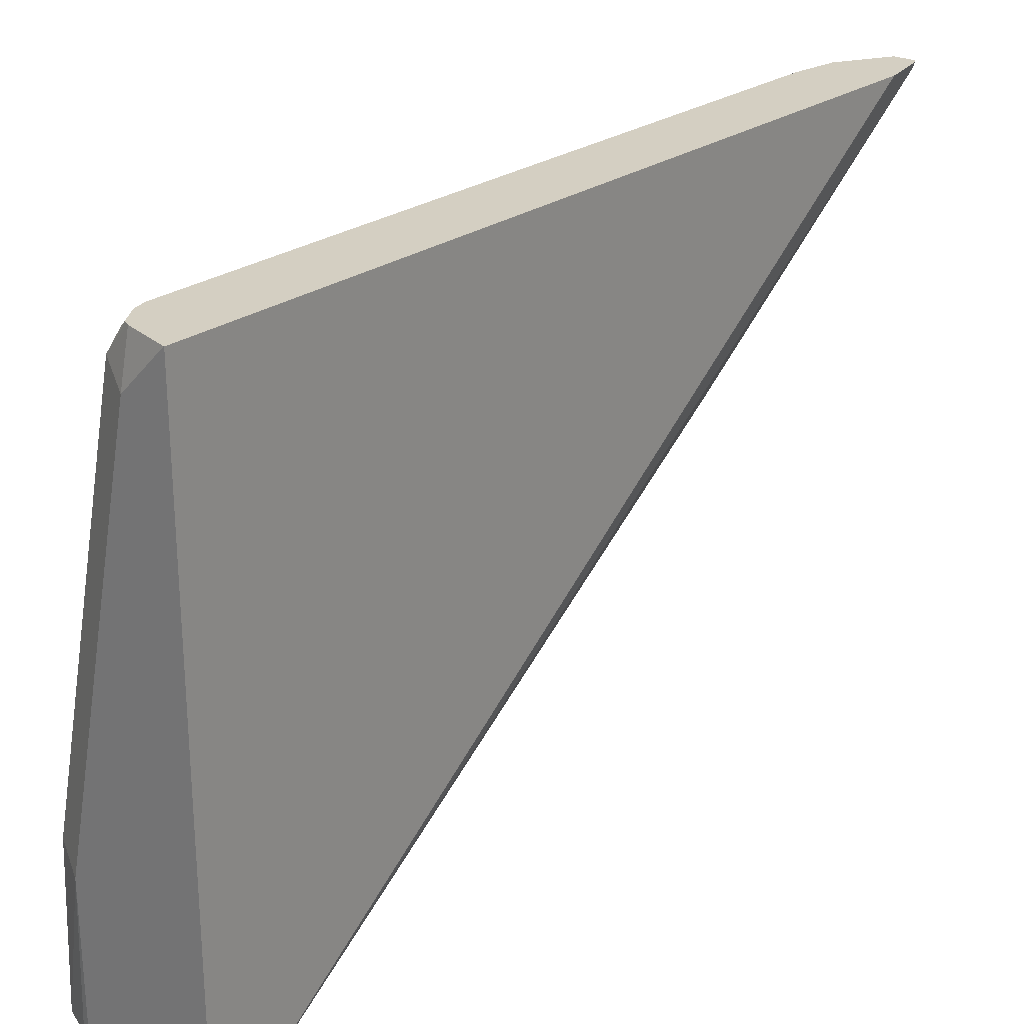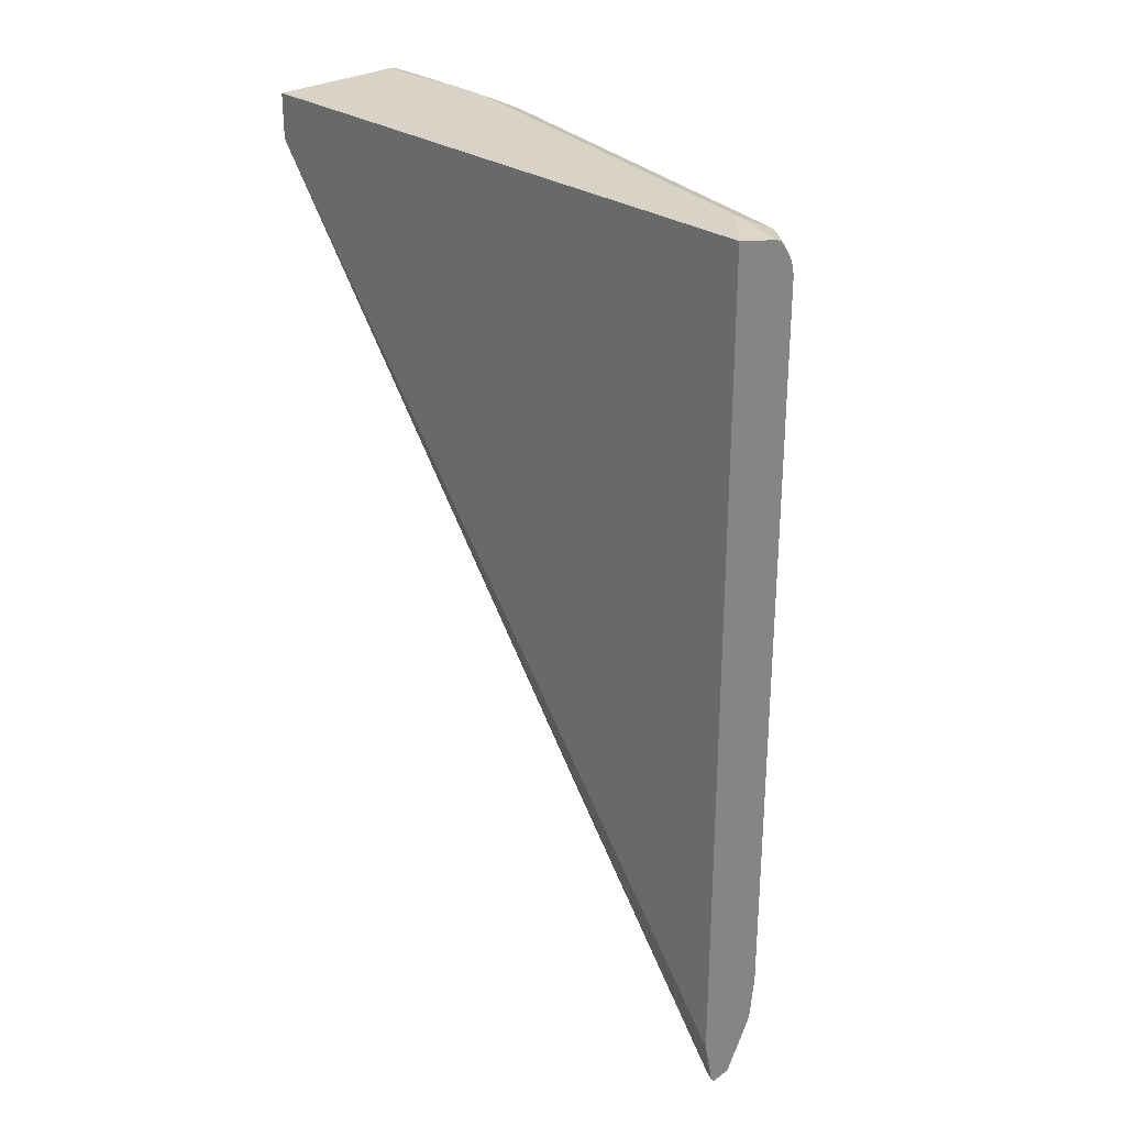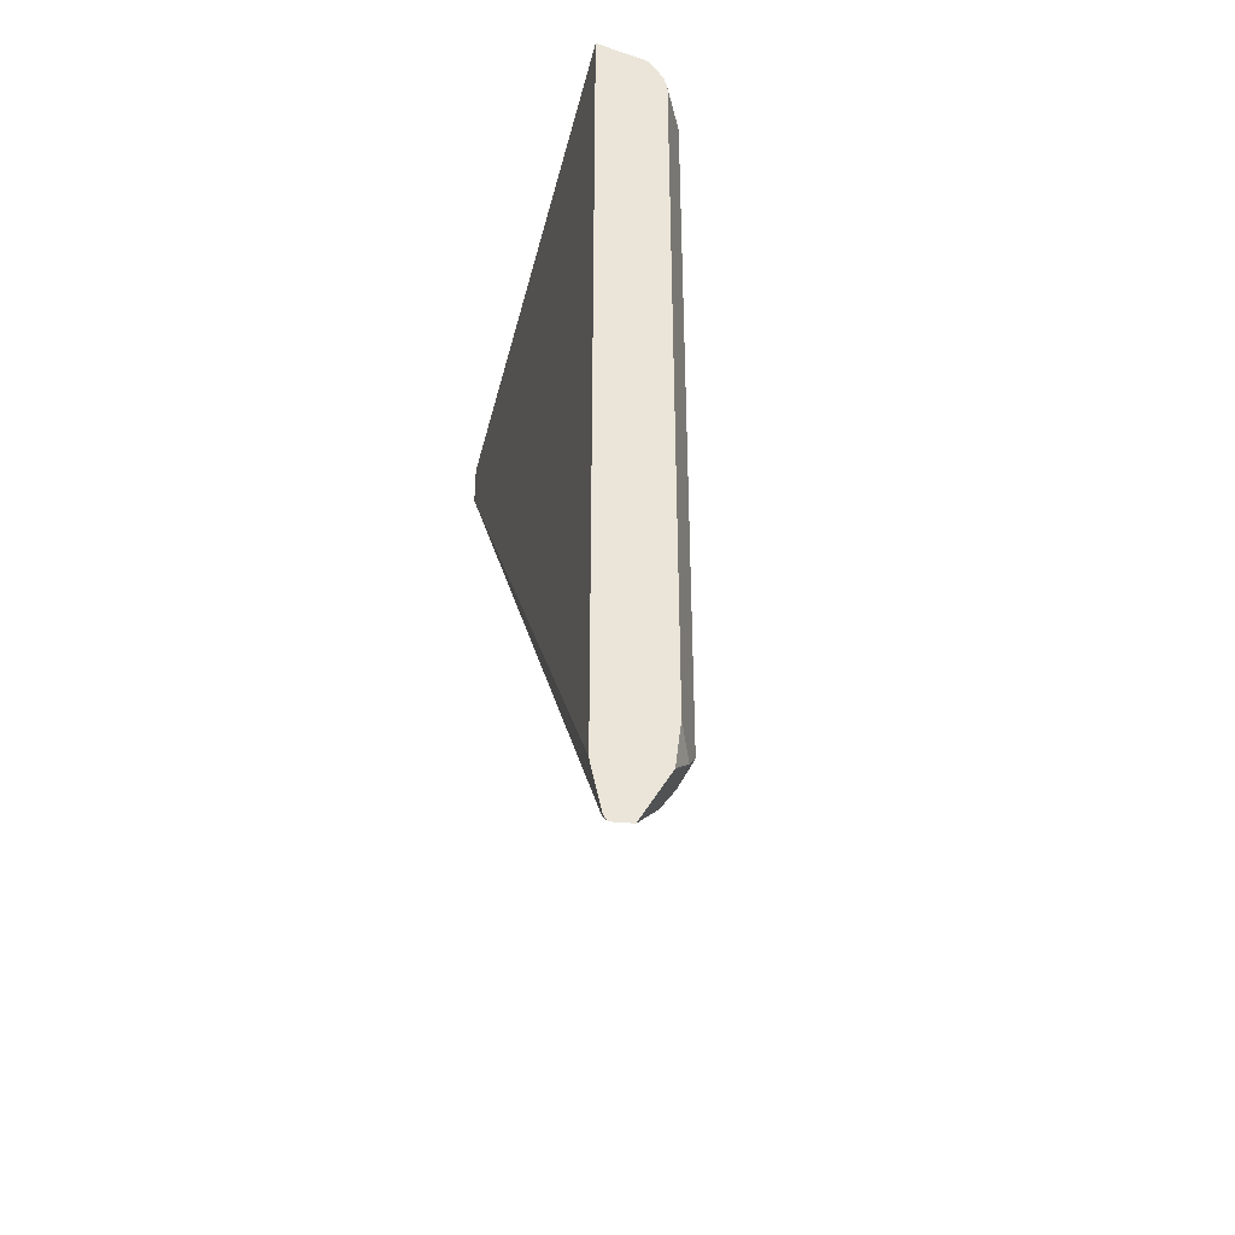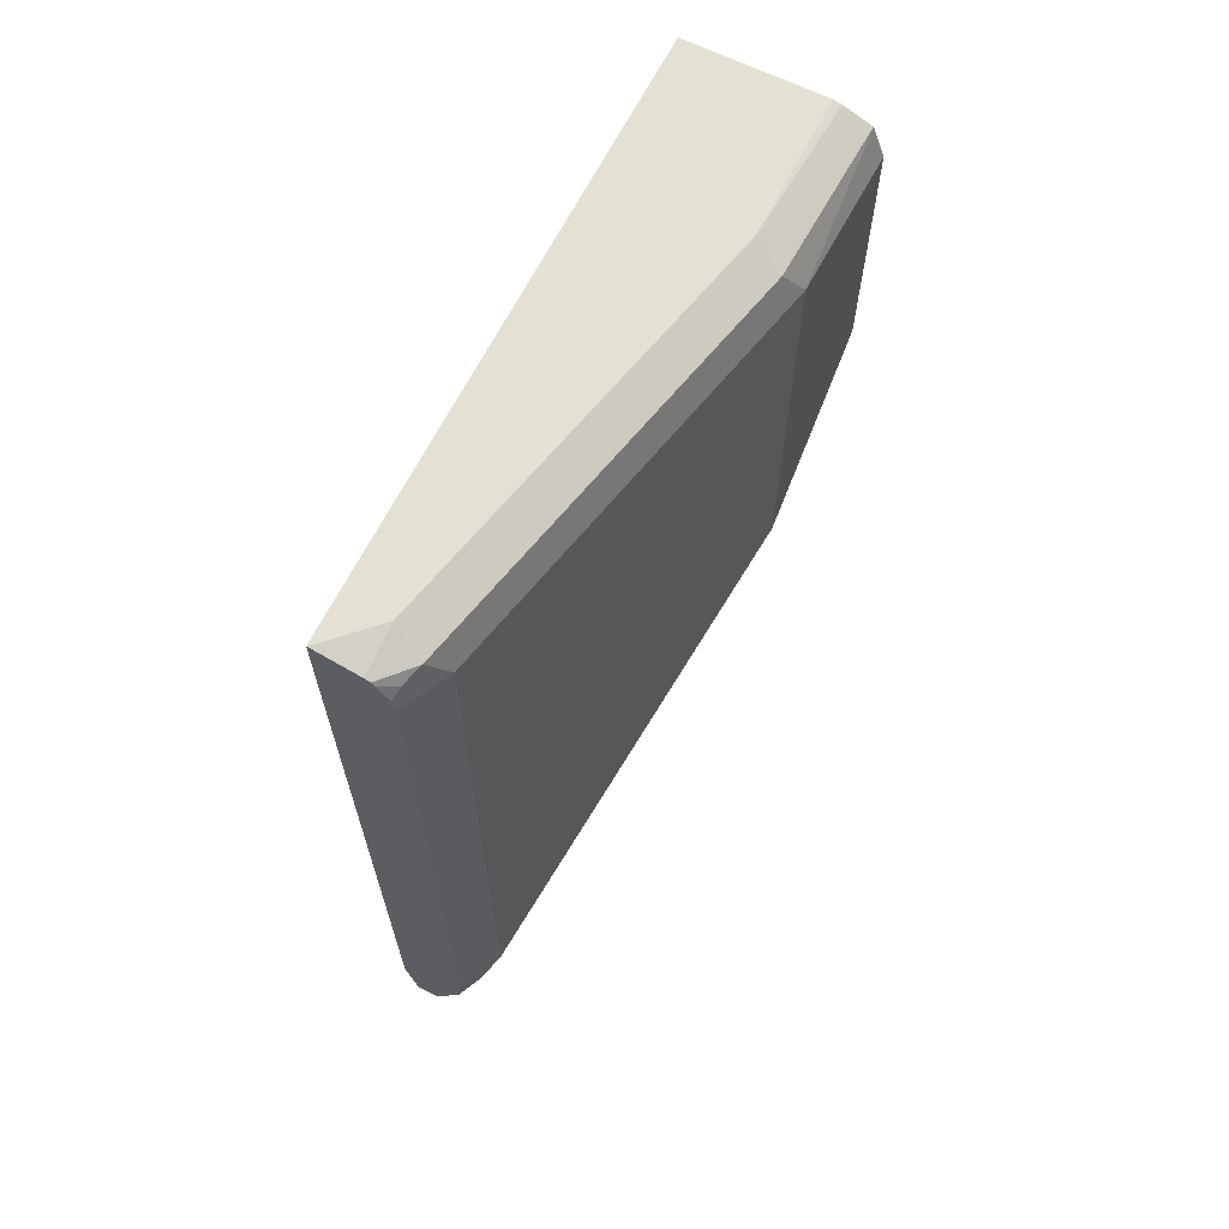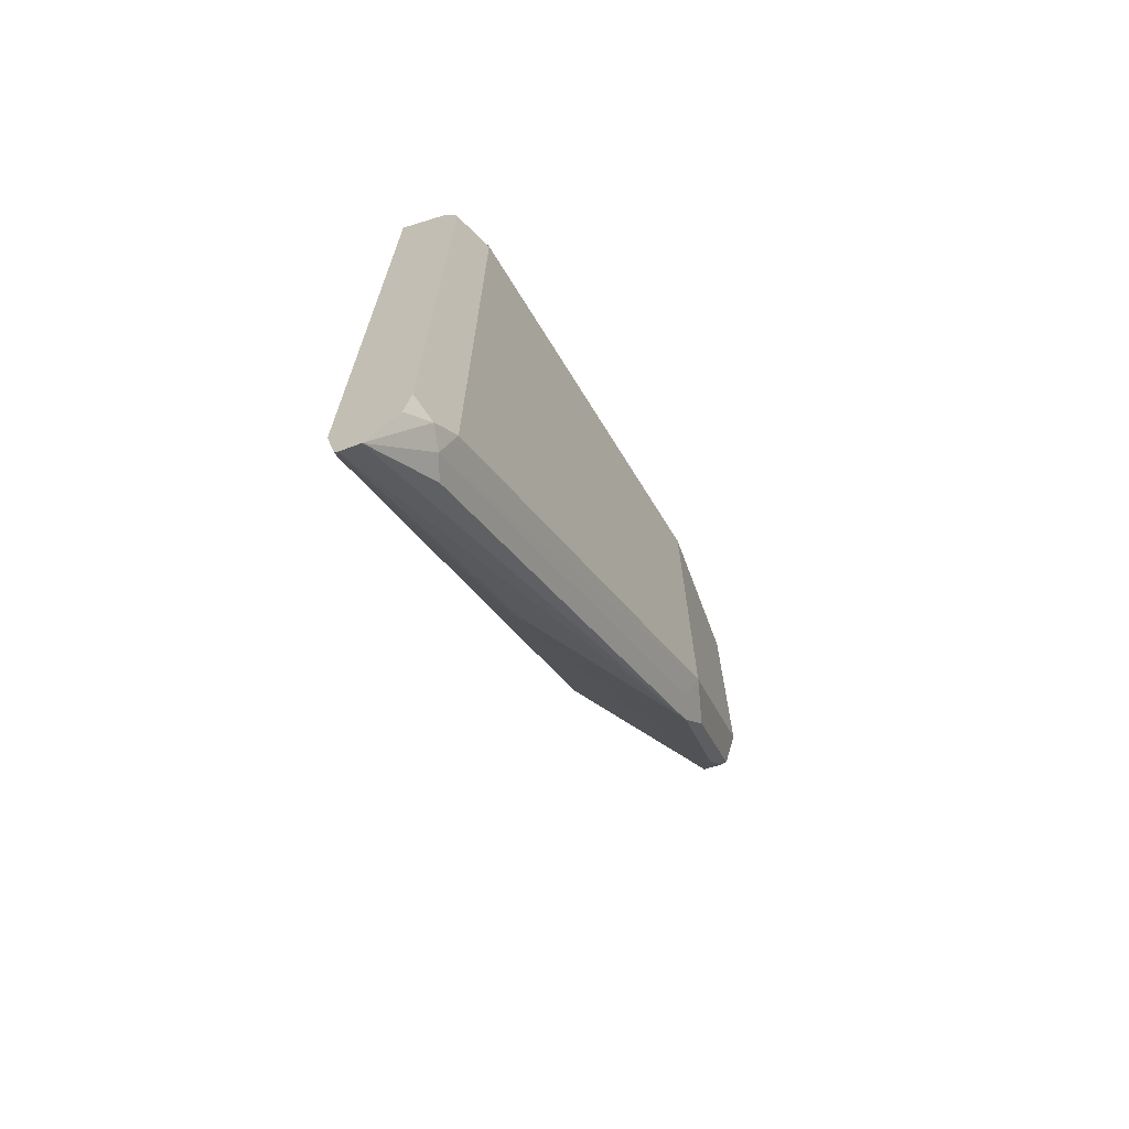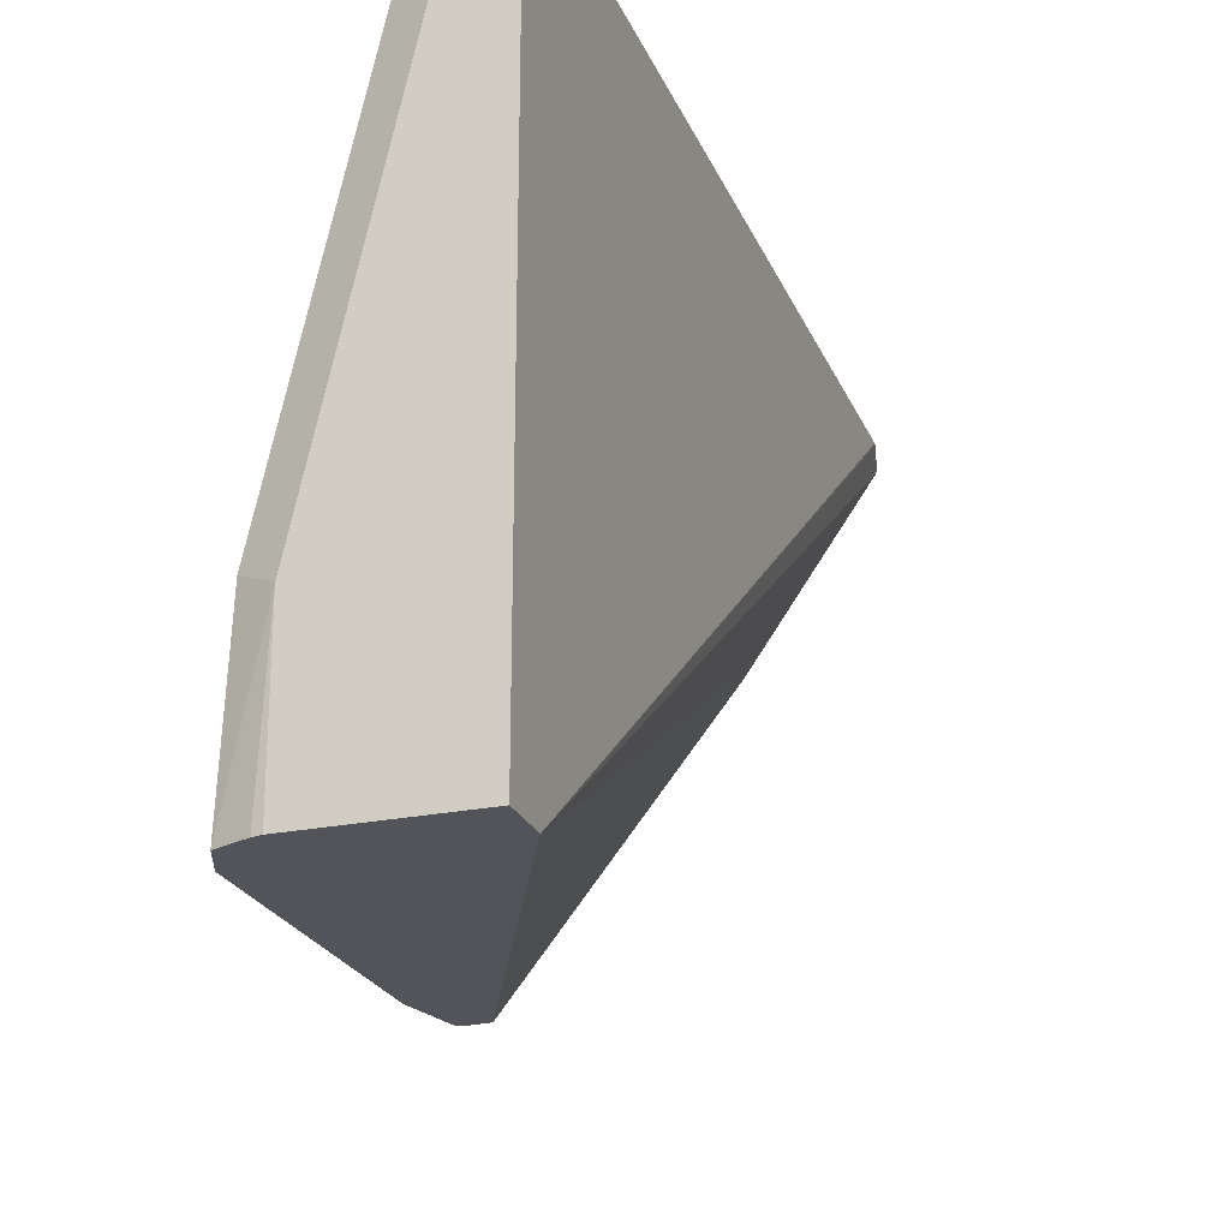
<metadata>
{"format":"obj","ext":"obj","renderer":"f3d","projection":"perspective","resolution":1024,"background":"white","views":[{"elev":25.4,"azim":41.2,"up":"+Y"},{"elev":28.0,"azim":136.5,"up":"+Z"},{"elev":-39.4,"azim":166.5,"up":"+Z"},{"elev":65.2,"azim":-153.4,"up":"+Z"},{"elev":-69.3,"azim":-160.7,"up":"+Z"},{"elev":-23.7,"azim":18.9,"up":"+Y"}]}
</metadata>
<code>
v 0.6737 0.144 -0.168
v 0.6651 0.144 -0.1673
v 0.675 0.144 -0.1669
v 0.6753 0.1418 -0.1649
v 0.6495 0.03092 -0.07731
v 0.6083 -0.07216 0.005162
v 0.6649 0.144 -0.1673
v 0.6758 0.144 -0.1649
v 0.6529 0.03435 -0.07558
v 0.6495 0.02575 -0.07214
v 0.6799 0.144 -0.1465
v 0.6804 -0.1269 0.2062
v 0.6134 -0.1263 0.06182
v 0.6083 -0.1134 0.04636
v 0.6083 -0.09792 0.0309
v 0.6443 0.1031 -0.1263
v 0.6495 0.1134 -0.1392
v 0.602 -0.1269 0.06256
v 0.6031 -0.08245 0.01807
v 0.6048 -0.06184 0.006901
v 0.6461 0.1237 -0.1375
v 0.6443 0.134 -0.134
v 0.6519 0.144 -0.144
v 0.6134 -0.1269 0.06248
v 0.6803 0.144 -0.1443
v 0.6804 0.144 0.1858
v 0.6804 -0.1269 0.2268
v 0.6132 -0.1269 0.06236
v 0.6083 -0.1186 0.05154
v 0.6047 -0.1269 0.06167
v 0.5964 -0.1269 0.08729
v 0.598 -0.06184 0.02062
v 0.6392 0.1237 -0.1237
v 0.6461 0.1375 -0.1237
v 0.6494 0.144 -0.1237
v 0.6804 0.144 0.2268
v 0.6186 -0.1269 0.2268
v 0.613 -0.1269 0.06228
v 0.5964 -0.1269 0.2062
v 0.598 -0.06184 0.2062
v 0.6392 0.1237 0.2062
v 0.6461 0.1375 0.2062
v 0.6494 0.144 0.2062
v 0.6802 0.144 0.2268
v 0.6186 -0.06184 0.2268
v 0.6149 -0.1269 0.2259
v 0.6021 -0.1269 0.2206
v 0.6048 -0.05497 0.2199
v 0.6461 0.1306 0.2199
v 0.6495 0.1392 0.2165
v 0.6509 0.144 0.2123
v 0.6598 0.1237 0.2268
v 0.6598 0.144 0.2223
v 0.6574 0.144 0.2213
v 0.656 0.144 0.2197
f 21 32 33
f 22 33 34
f 22 34 35
f 22 35 23
f 27 45 37
f 27 44 52
f 28 38 29
f 27 52 45
f 21 33 22
f 27 36 44
f 20 32 21
f 13 24 28
f 18 32 19
f 18 31 32
f 18 29 30
f 16 20 21
f 16 21 17
f 14 18 15
f 14 29 18
f 13 29 14
f 13 28 29
f 29 38 30
f 12 28 24
f 19 32 20
f 31 39 40
f 49 54 55
f 32 40 41
f 12 38 28
f 50 55 51
f 49 55 50
f 49 53 54
f 49 52 53
f 45 47 46
f 45 48 47
f 45 49 48
f 45 52 49
f 44 53 52
f 43 50 51
f 31 40 32
f 42 50 43
f 41 49 50
f 40 49 41
f 40 48 49
f 40 47 48
f 39 47 40
f 37 45 46
f 34 43 35
f 34 42 43
f 33 42 34
f 33 41 42
f 32 41 33
f 41 50 42
f 12 30 38
f 12 26 36
f 12 31 18
f 4 10 5
f 4 9 10
f 3 8 4
f 2 6 7
f 1 6 2
f 1 5 6
f 1 4 5
f 1 3 4
f 1 8 3
f 1 25 11
f 1 26 25
f 1 36 26
f 1 44 36
f 1 53 44
f 1 54 53
f 1 55 54
f 1 51 55
f 1 43 51
f 1 35 43
f 1 23 35
f 1 7 23
f 1 2 7
f 12 18 30
f 4 8 11
f 4 11 12
f 1 11 8
f 5 10 13
f 4 12 9
f 12 47 39
f 12 46 47
f 12 37 46
f 12 27 37
f 12 36 27
f 12 25 26
f 12 39 31
f 10 24 13
f 10 12 24
f 9 12 10
f 7 22 23
f 11 25 12
f 5 14 15
f 7 17 21
f 6 20 16
f 6 19 20
f 6 18 19
f 6 15 18
f 6 17 7
f 6 16 17
f 5 15 6
f 7 21 22
f 5 13 14

</code>
